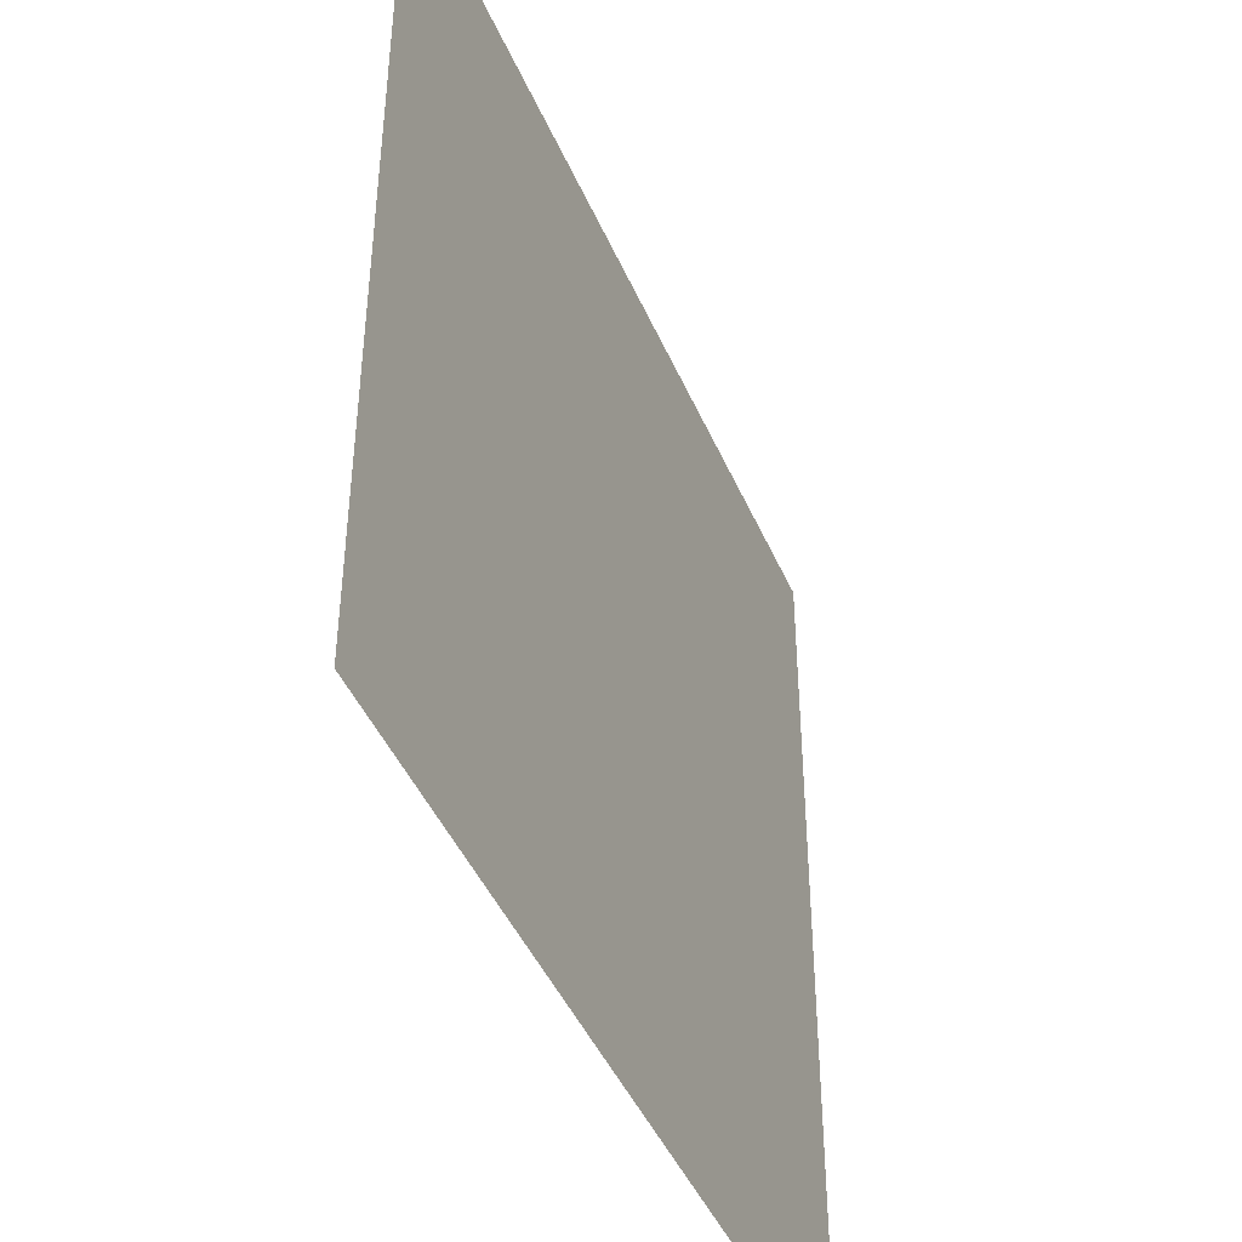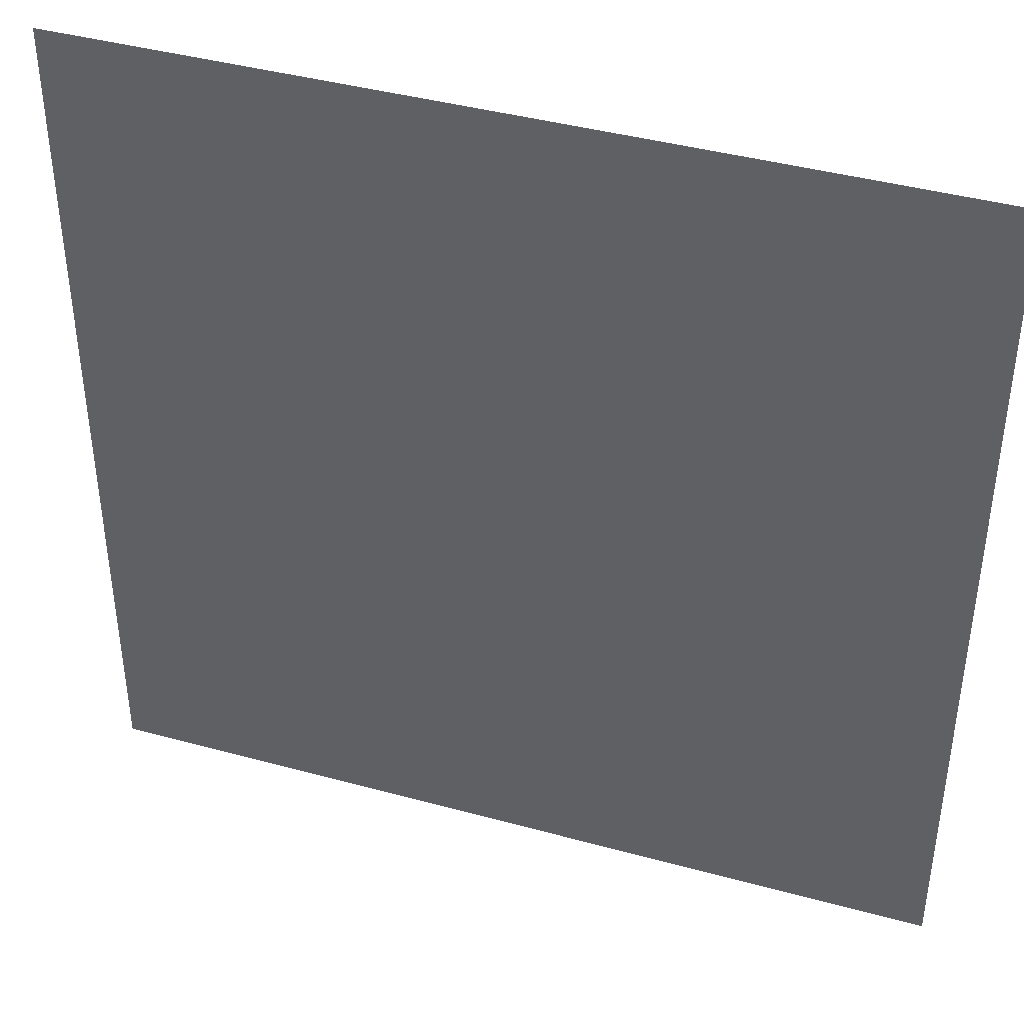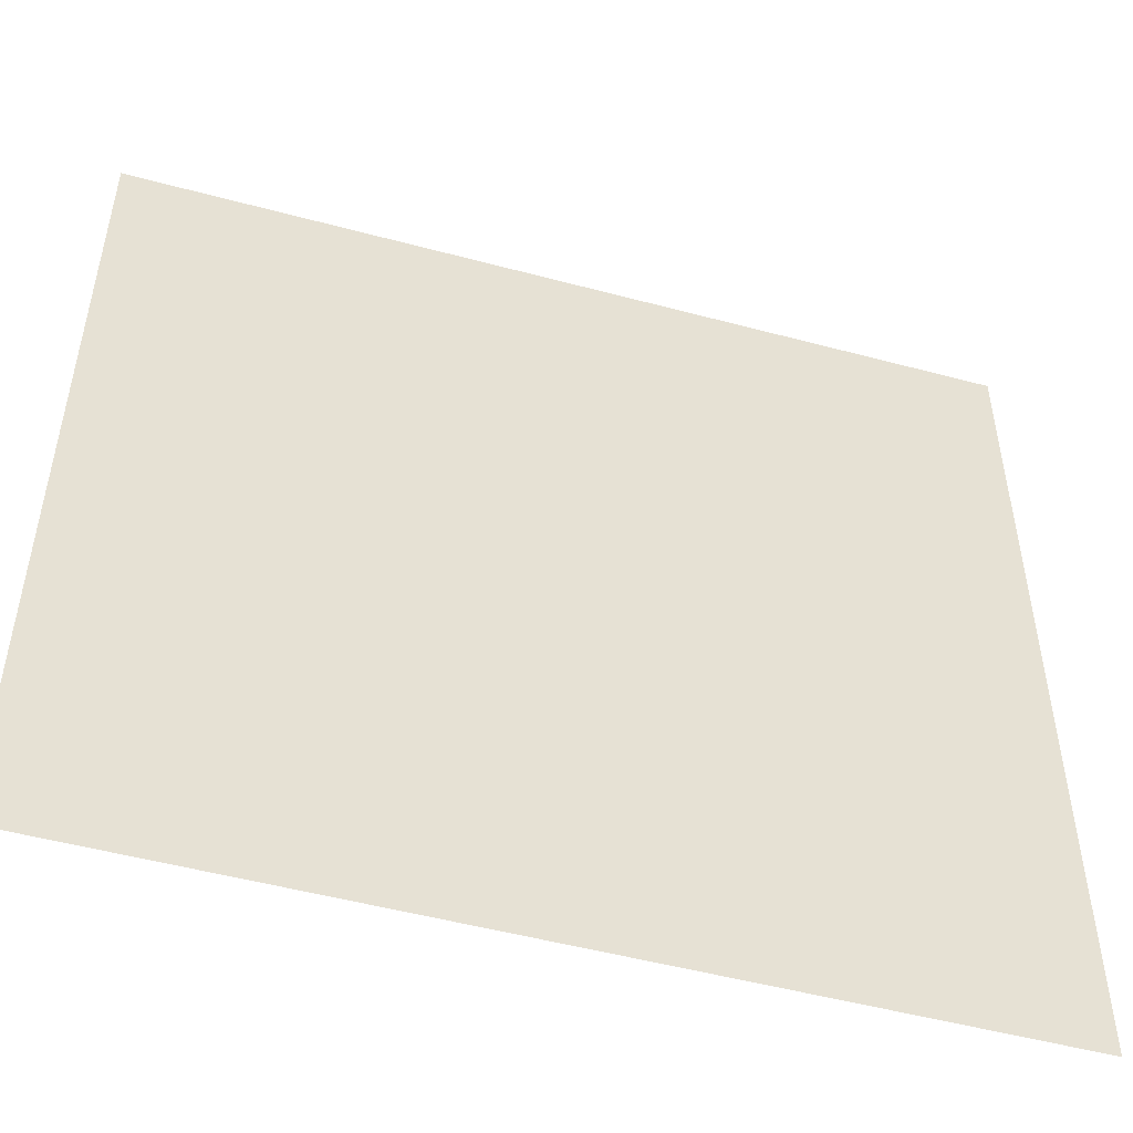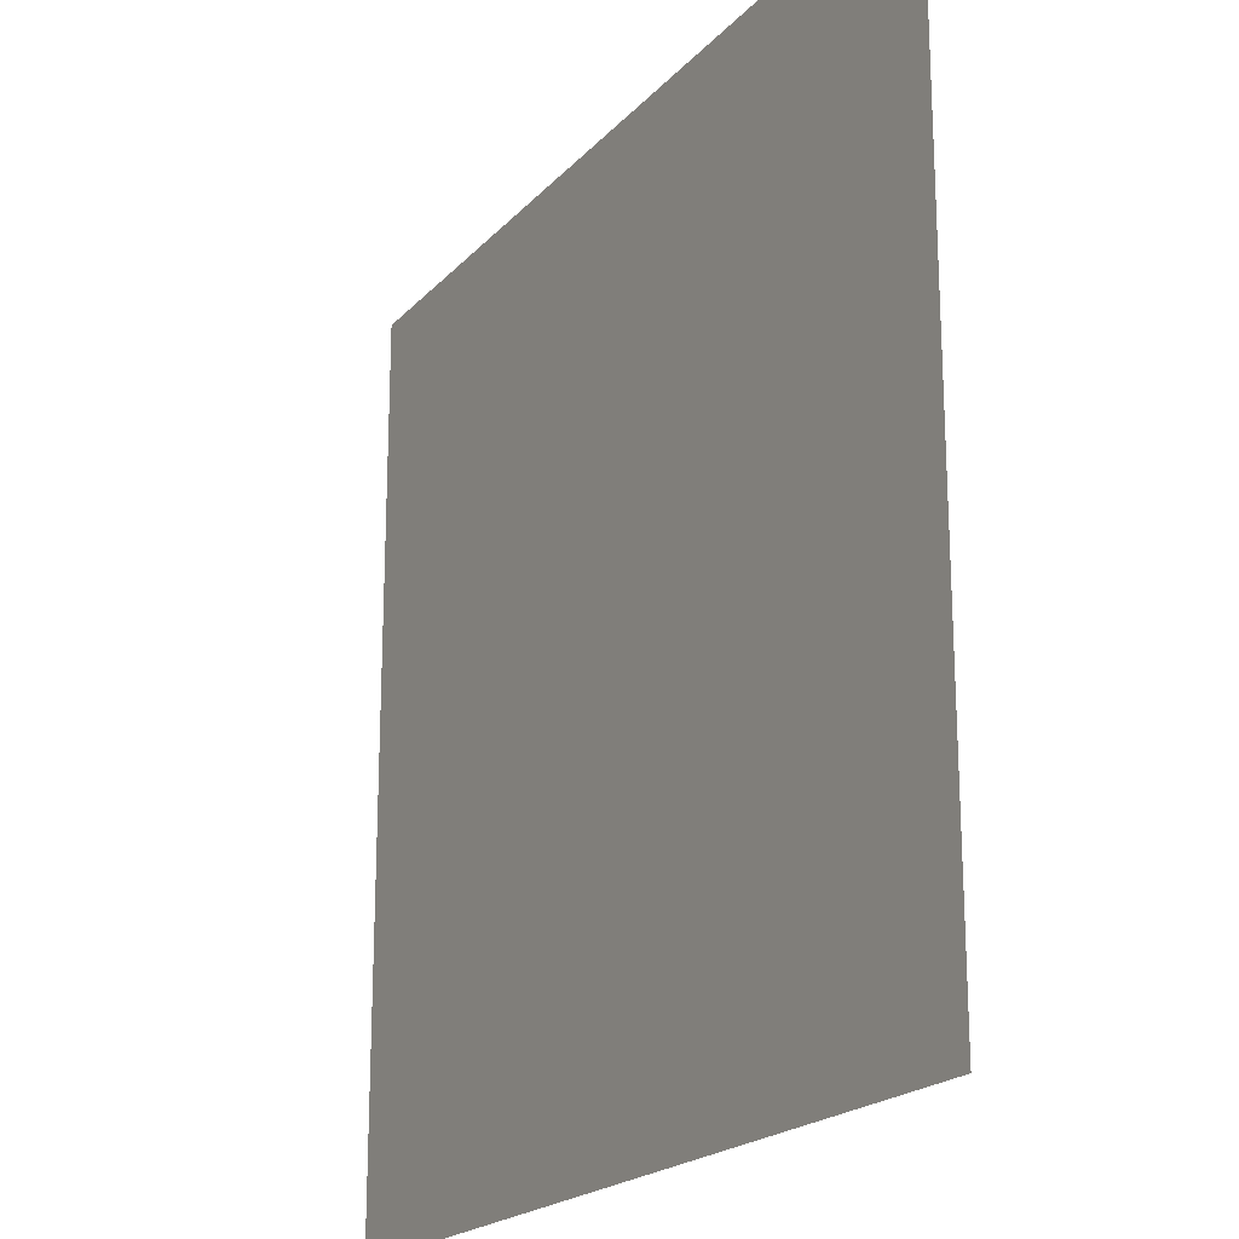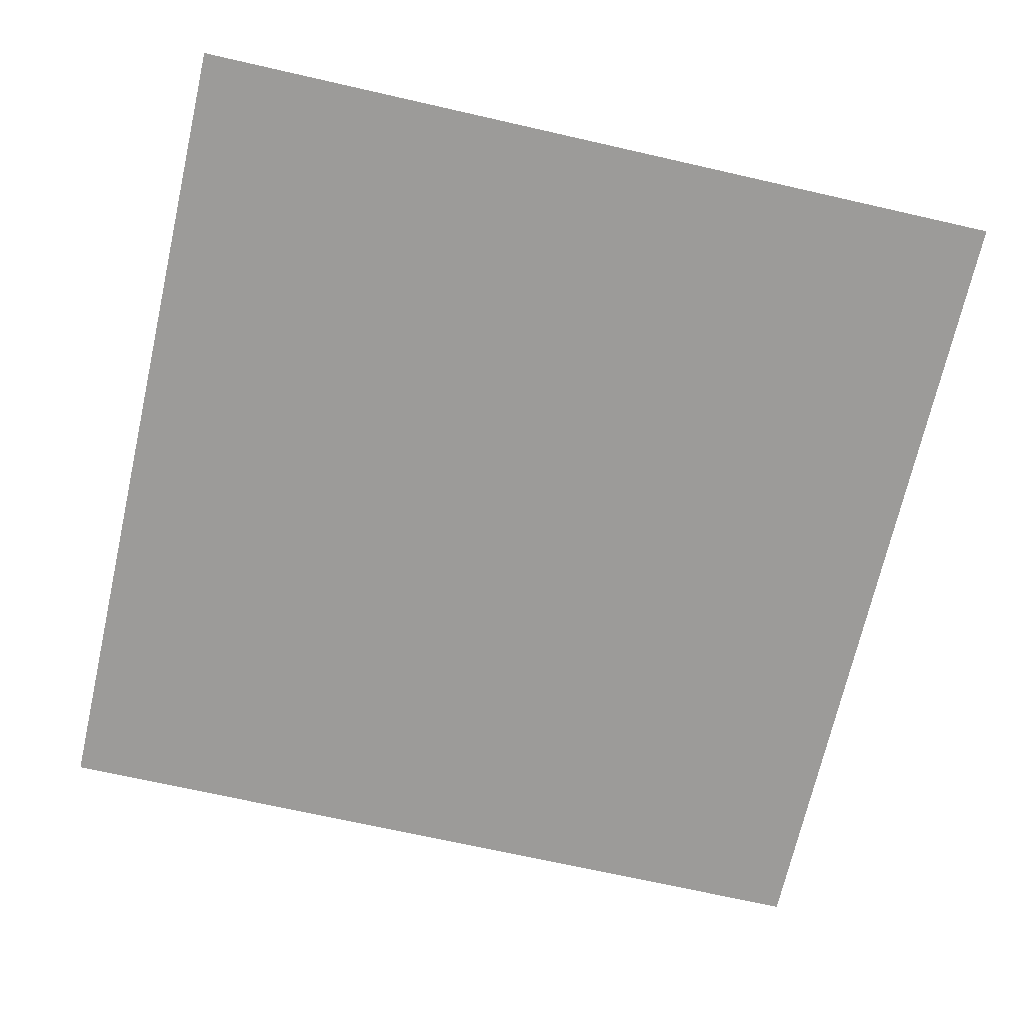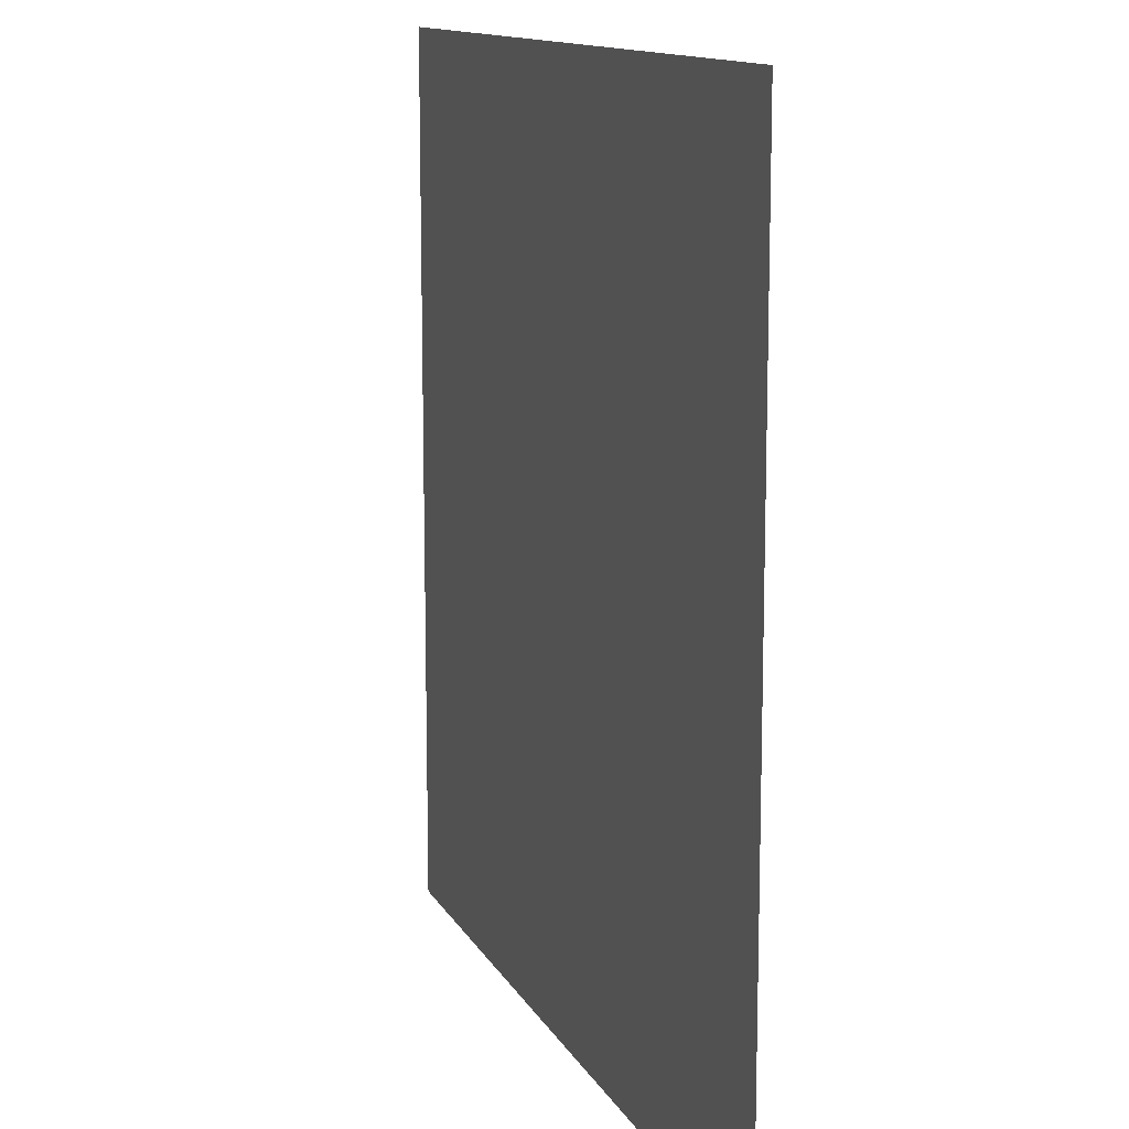
<metadata>
{"format":"obj","ext":"obj","renderer":"f3d","projection":"perspective","resolution":1024,"background":"white","views":[{"elev":-44.6,"azim":112.4,"up":"+Z"},{"elev":41.4,"azim":18.4,"up":"+Z"},{"elev":-51.0,"azim":163.7,"up":"+Z"},{"elev":-20.4,"azim":-119.4,"up":"+Z"},{"elev":-69.9,"azim":167.2,"up":"+Y"},{"elev":12.6,"azim":-108.7,"up":"+Z"}]}
</metadata>
<code>
o Plane
v -8 -0 8
v 8 -0 8
v 8 0 -8
v -8 0 -8
v -8 -0 6
v -8 -0 4
v -8 -0 2
v -8 0 0
v -8 0 -2
v -8 0 -4
v -8 0 -6
v -6 -0 8
v -4 -0 8
v -2 -0 8
v 0 -0 8
v 2 -0 8
v 4 -0 8
v 6 -0 8
v 8 -0 6
v 8 -0 4
v 8 -0 2
v 8 0 0
v 8 0 -2
v 8 0 -4
v 8 0 -6
v 6 0 -8
v 4 0 -8
v 2 0 -8
v 0 0 -8
v -2 0 -8
v -4 0 -8
v -6 0 -8
v -6 -0 6
v -4 -0 6
v -2 -0 6
v 0 -0 6
v 2 -0 6
v 4 -0 6
v 6 -0 6
v -6 -0 4
v -4 -0 4
v -2 -0 4
v 0 -0 4
v 2 -0 4
v 4 -0 4
v 6 -0 4
v -6 -0 2
v -4 -0 2
v -2 -0 2
v 0 -0 2
v 2 -0 2
v 4 -0 2
v 6 -0 2
v -6 -0 0
v -4 -0 0
v -2 0 0
v 0 -0 0
v 2 -0 0
v 4 -0 0
v 6 -0 0
v -6 0 -2
v -4 0 -2
v -2 0 -2
v 0 0 -2
v 2 0 -2
v 4 0 -2
v 6 0 -2
v -6 0 -4
v -4 0 -4
v -2 0 -4
v 0 0 -4
v 2 0 -4
v 4 0 -4
v 6 0 -4
v -6 0 -6
v -4 0 -6
v -2 0 -6
v 0 0 -6
v 2 0 -6
v 4 0 -6
v 6 0 -6
f 33 34 41 40
f 34 35 42 41
f 35 36 43 42
f 36 37 44 43
f 37 38 45 44
f 38 39 46 45
f 40 41 48 47
f 41 42 49 48
f 42 43 50 49
f 43 44 51 50
f 44 45 52 51
f 45 46 53 52
f 47 48 55 54
f 48 49 56 55
f 49 50 57 56
f 50 51 58 57
f 51 52 59 58
f 52 53 60 59
f 54 55 62 61
f 55 56 63 62
f 56 57 64 63
f 57 58 65 64
f 58 59 66 65
f 59 60 67 66
f 61 62 69 68
f 62 63 70 69
f 63 64 71 70
f 64 65 72 71
f 65 66 73 72
f 66 67 74 73
f 68 69 76 75
f 69 70 77 76
f 70 71 78 77
f 71 72 79 78
f 72 73 80 79
f 73 74 81 80
f 1 12 33 5
f 12 13 34 33
f 13 14 35 34
f 14 15 36 35
f 15 16 37 36
f 16 17 38 37
f 17 18 39 38
f 18 2 19 39
f 39 19 20 46
f 46 20 21 53
f 53 21 22 60
f 60 22 23 67
f 67 23 24 74
f 74 24 25 81
f 81 25 3 26
f 80 81 26 27
f 79 80 27 28
f 78 79 28 29
f 77 78 29 30
f 76 77 30 31
f 75 76 31 32
f 11 75 32 4
f 10 68 75 11
f 9 61 68 10
f 8 54 61 9
f 7 47 54 8
f 6 40 47 7
f 5 33 40 6

</code>
